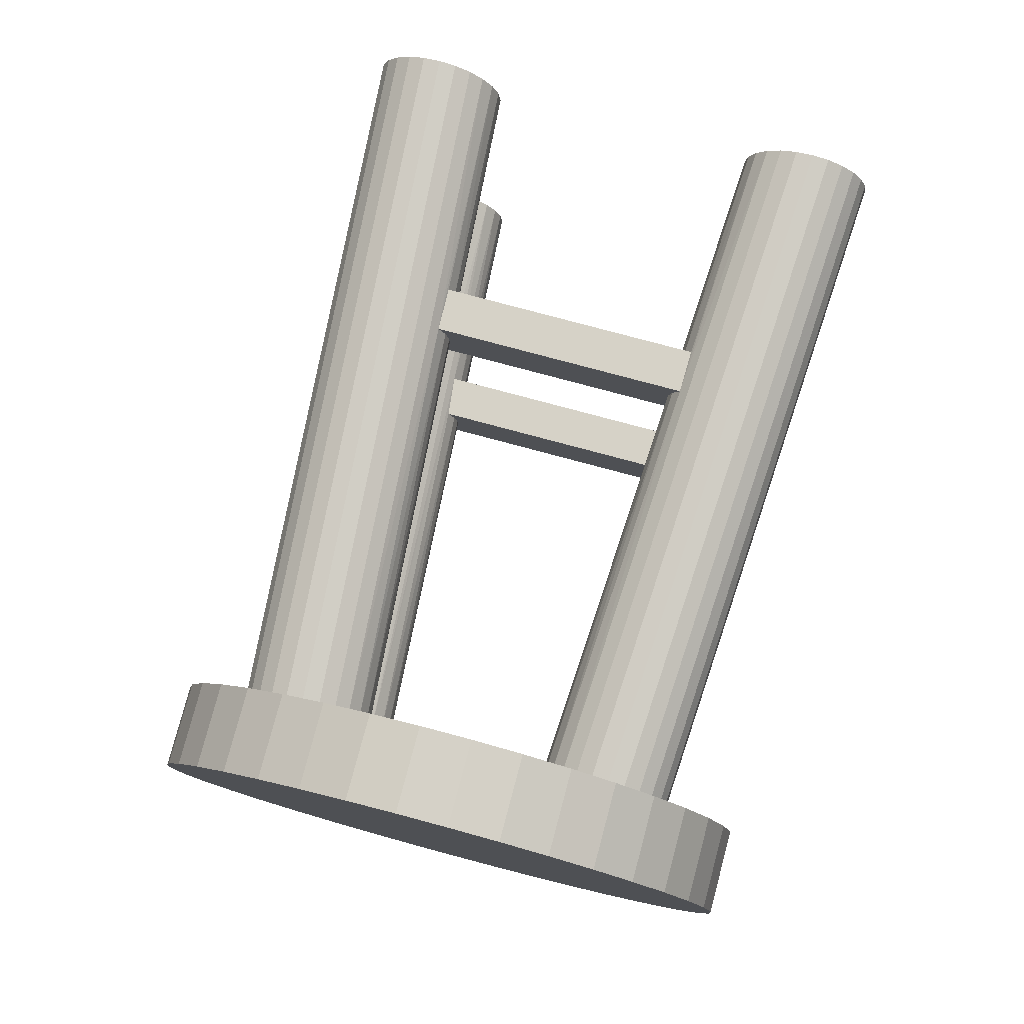
<metadata>
{"format":"obj","ext":"obj","renderer":"f3d","projection":"perspective","resolution":1024,"background":"white","views":[{"elev":-11.4,"azim":90.0,"up":"+Y"}]}
</metadata>
<code>
v -0.008141 0.0079 -0.04558
v -0.006021 0.008321 -0.04401
v -0.002868 0.008246 -0.04429
v -0.008831 0.006829 -0.04958
v -0.01061 0.007636 -0.04657
v -0.004397 0.008869 -0.04197
v -0.003033 0.01019 -0.03702
v 0.002083 0.009904 -0.0381
v -0.003377 0.009508 -0.03958
v -0.003387 0.01088 -0.03446
v 0.005881 0.01175 -0.0312
v -0.004416 0.01152 -0.03207
v -0.008174 0.01249 -0.02844
v 0.008416 0.01375 -0.02377
v -0.006049 0.01207 -0.03001
v 0.009614 0.01582 -0.01603
v -0.0133 0.01285 -0.0271
v -0.0133 0.02036 0.000901
v -0.01065 0.01276 -0.02744
v -0.01595 0.02044 0.001233
v -0.01842 0.0125 -0.02842
v -0.01842 0.02071 0.002218
v -0.01595 0.01276 -0.02743
v -0.02054 0.02113 0.003787
v -0.02217 0.01153 -0.03203
v -0.05551 0.01208 -0.02999
v -0.02054 0.01208 -0.02999
v -0.05388 0.01153 -0.03203
v -0.02353 0.01021 -0.03698
v -0.05286 0.01089 -0.03442
v -0.02319 0.01089 -0.03442
v -0.05252 0.01021 -0.03698
v -0.02215 0.008878 -0.04193
v -0.03096 0.004385 -0.0587
v -0.02318 0.009518 -0.03954
v -0.02051 0.008328 -0.04399
v -0.02308 0.00487 -0.05689
v -0.01592 0.007639 -0.04656
v -0.01563 0.005692 -0.05382
v -0.01839 0.007905 -0.04556
v -0.01326 0.007547 -0.0469
v -0.004397 0.02434 0.01577
v -0.006021 0.02489 0.01781
v -0.004271 0.02534 0.01951
v 0.000948 0.02374 0.01353
v -0.003377 0.0237 0.01338
v -0.01061 0.02557 0.02037
v -0.01046 0.02669 0.02455
v -0.008141 0.02531 0.01938
v -0.01326 0.02566 0.0207
v -0.01744 0.02775 0.0285
v -0.01592 0.02557 0.02036
v -0.02051 0.02488 0.01779
v -0.02502 0.02849 0.03127
v -0.01839 0.0253 0.01936
v -0.02215 0.02433 0.01573
v -0.03297 0.02889 0.03275
v -0.02353 0.023 0.01078
v -0.05287 0.02369 0.01334
v -0.02318 0.02369 0.01334
v -0.05252 0.023 0.01078
v -0.02217 0.02168 0.005834
v -0.05286 0.02232 0.00822
v -0.02319 0.02232 0.00822
v -0.05388 0.02168 0.005834
v -0.01065 0.02045 0.001243
v -0.008174 0.02071 0.002237
v 0.009442 0.01791 -0.008215
v 0.007905 0.01997 -0.000537
v -0.006049 0.02114 0.003814
v -0.003387 0.02233 0.008256
v 0.005046 0.02193 0.00678
v -0.004416 0.02169 0.005867
v -0.003033 0.02301 0.01082
v -0.06791 0.02531 0.01938
v -0.07003 0.02489 0.01781
v -0.07032 0.0257 0.02086
v -0.06544 0.02557 0.02037
v -0.07267 0.0237 0.01338
v -0.07579 0.02416 0.0151
v -0.07165 0.02434 0.01577
v -0.07302 0.02301 0.01082
v -0.08018 0.0224 0.008528
v -0.07266 0.02233 0.008256
v -0.07 0.02114 0.003814
v -0.08336 0.02047 0.001335
v -0.07163 0.02169 0.005867
v -0.08524 0.01843 -0.006274
v -0.06788 0.02071 0.002237
v -0.06275 0.02036 0.000901
v -0.06275 0.01285 -0.0271
v -0.0654 0.02045 0.001243
v -0.0601 0.01276 -0.02743
v -0.05763 0.02071 0.002218
v -0.05763 0.0125 -0.02842
v -0.0601 0.02044 0.001233
v -0.05551 0.02113 0.003787
v -0.04106 0.02893 0.03292
v -0.05554 0.02488 0.01779
v -0.04907 0.02862 0.03176
v -0.0539 0.02433 0.01573
v -0.05676 0.02797 0.02931
v -0.05766 0.0253 0.01936
v -0.06279 0.02566 0.0207
v -0.06391 0.02698 0.02564
v -0.06014 0.02557 0.02036
v -0.06791 0.0079 -0.04558
v -0.0688 0.007158 -0.04835
v -0.07003 0.008321 -0.04401
v -0.06544 0.007636 -0.04657
v -0.06218 0.005948 -0.05287
v -0.06279 0.007547 -0.0469
v -0.05766 0.007905 -0.04556
v -0.05488 0.005045 -0.05624
v -0.06014 0.007639 -0.04656
v -0.05554 0.008328 -0.04399
v -0.04709 0.004474 -0.05837
v -0.05287 0.009518 -0.03954
v -0.03904 0.004252 -0.0592
v -0.0539 0.008878 -0.04193
v -0.0654 0.01276 -0.02744
v -0.08575 0.01634 -0.01408
v -0.07 0.01207 -0.03001
v -0.08489 0.01426 -0.02185
v -0.06788 0.01249 -0.02844
v -0.08269 0.01224 -0.02938
v -0.07163 0.01152 -0.03207
v -0.07302 0.01019 -0.03702
v -0.0792 0.01035 -0.03644
v -0.07266 0.01088 -0.03446
v -0.07267 0.009508 -0.03958
v -0.07452 0.00864 -0.04282
v -0.07165 0.008869 -0.04197
v -0.004271 0.01217 0.02303
v -0.01046 0.01352 0.02808
v -0.01744 0.01458 0.03203
v -0.02502 0.01532 0.0348
v -0.03297 0.01571 0.03628
v -0.04106 0.01576 0.03645
v -0.04907 0.01545 0.03529
v -0.05676 0.01479 0.03284
v -0.06391 0.01381 0.02917
v -0.07032 0.01253 0.02439
v -0.07579 0.01099 0.01863
v -0.08018 0.009225 0.01206
v -0.08336 0.007297 0.004865
v -0.08524 0.005259 -0.002744
v -0.08575 0.003167 -0.01055
v -0.08489 0.001084 -0.01833
v -0.08269 -0.000933 -0.02585
v -0.0792 -0.002823 -0.03291
v -0.07452 -0.004534 -0.03929
v -0.0688 -0.006016 -0.04482
v -0.06218 -0.007226 -0.04934
v -0.05488 -0.00813 -0.05271
v -0.04709 -0.008701 -0.05484
v -0.03904 -0.008923 -0.05567
v -0.03096 -0.008789 -0.05517
v -0.02308 -0.008304 -0.05336
v -0.01563 -0.007482 -0.05029
v -0.008831 -0.006346 -0.04605
v -0.002868 -0.004928 -0.04076
v 0.002083 -0.00327 -0.03457
v 0.005881 -0.001419 -0.02767
v 0.008416 0.000571 -0.02024
v 0.009614 0.002643 -0.0125
v 0.009442 0.004739 -0.004685
v 0.007905 0.006796 0.002993
v 0.005046 0.008757 0.01031
v 0.000948 0.01056 0.01706
v -0.01783 0.07272 -0.05194
v -0.05822 0.07272 -0.05194
v -0.01893 0.07216 -0.05402
v -0.05656 0.07155 -0.0563
v -0.01949 0.07155 -0.0563
v -0.05712 0.07216 -0.05402
v -0.01948 0.07093 -0.05864
v -0.05715 0.07032 -0.06092
v -0.0189 0.07032 -0.06092
v -0.05657 0.07093 -0.05864
v -0.05827 0.06976 -0.063
v -0.01778 0.06976 -0.063
v -0.07247 0.07343 -0.04928
v -0.07031 0.07372 -0.0482
v -0.07247 0.08391 -0.01018
v -0.07031 0.08362 -0.01126
v -0.06553 0.07387 -0.04764
v -0.06796 0.08347 -0.01182
v -0.06796 0.07387 -0.04764
v -0.06317 0.07373 -0.04818
v -0.06317 0.08361 -0.01128
v -0.06101 0.07344 -0.04924
v -0.06101 0.0839 -0.01022
v -0.06553 0.08347 -0.01183
v -0.01778 0.08759 0.003542
v -0.05827 0.08759 0.003542
v -0.0189 0.08703 0.001458
v -0.05657 0.08642 -0.000819
v -0.01948 0.08642 -0.000819
v -0.05715 0.08703 0.001458
v -0.01949 0.08579 -0.003162
v -0.05712 0.08518 -0.00544
v -0.01893 0.08518 -0.00544
v -0.05656 0.08579 -0.003162
v -0.05822 0.08462 -0.007524
v -0.01783 0.08462 -0.007524
v -0.001575 0.1087 -0.07939
v -0.004045 0.1084 -0.08038
v -0.006697 0.1084 -0.08071
v -0.00935 0.1085 -0.08037
v -0.01182 0.1087 -0.07937
v -0.01395 0.1091 -0.0778
v -0.01711 0.07931 -0.0537
v -0.01503 0.07344 -0.04924
v -0.01288 0.07373 -0.04818
v -0.01052 0.07387 -0.04764
v -0.008094 0.07387 -0.04764
v -0.005736 0.07372 -0.0482
v -0.003578 0.07343 -0.04928
v 0.000517 0.1129 -0.06382
v 0.002149 0.1123 -0.06588
v 0.003178 0.1117 -0.06827
v 0.003532 0.111 -0.07083
v 0.003188 0.1103 -0.07339
v 0.002169 0.1097 -0.07577
v -0.01503 0.07984 -0.0517
v -0.01293 0.08016 -0.05053
v -0.01186 0.1133 -0.06223
v -0.009388 0.1136 -0.06124
v -0.008177 0.08036 -0.04977
v -0.006736 0.1137 -0.06091
v -0.0106 0.08033 -0.04988
v -0.004083 0.1136 -0.06125
v -0.003578 0.07998 -0.05119
v -0.001609 0.1133 -0.06225
v -0.005791 0.08024 -0.05022
v -0.01763 0.07634 -0.06477
v -0.01558 0.1097 -0.07574
v -0.01864 0.07692 -0.06263
v -0.01661 0.1103 -0.07335
v -0.019 0.07816 -0.05798
v -0.01697 0.111 -0.07079
v -0.01911 0.07753 -0.06033
v -0.01662 0.1117 -0.06823
v -0.0156 0.1123 -0.06584
v -0.01832 0.07877 -0.05573
v 0.000544 0.1091 -0.07782
v -0.01398 0.1129 -0.0638
v -0.01503 0.09067 -0.01129
v -0.01503 0.0839 -0.01022
v -0.05894 0.07931 -0.0537
v -0.05774 0.07877 -0.05573
v -0.05706 0.07816 -0.05798
v -0.05694 0.07753 -0.06033
v -0.05741 0.07692 -0.06263
v -0.05842 0.07634 -0.06477
v -0.003578 0.09054 -0.0118
v -0.005791 0.09028 -0.01277
v -0.0106 0.09019 -0.01311
v -0.01293 0.09036 -0.01246
v -0.008177 0.09016 -0.01322
v 0.002169 0.1285 -0.005359
v 0.003188 0.1279 -0.007745
v 0.003532 0.1272 -0.01031
v 0.003178 0.1265 -0.01287
v 0.002149 0.1259 -0.01526
v 0.000517 0.1253 -0.01731
v -0.003578 0.08391 -0.01018
v -0.005736 0.08362 -0.01126
v -0.008094 0.08347 -0.01182
v -0.01052 0.08347 -0.01183
v -0.01288 0.08361 -0.01128
v -0.01395 0.1291 -0.003339
v -0.01182 0.1295 -0.001762
v -0.00935 0.1298 -0.000768
v -0.006697 0.1299 -0.000426
v -0.004045 0.1298 -0.000758
v -0.001575 0.1295 -0.001743
v -0.01711 0.09121 -0.009289
v -0.01832 0.09175 -0.007259
v -0.0156 0.1259 -0.01529
v -0.01662 0.1265 -0.01291
v -0.01911 0.09298 -0.002665
v -0.01697 0.1272 -0.01034
v -0.019 0.09236 -0.005008
v -0.01661 0.1279 -0.007781
v -0.01763 0.09417 0.001777
v -0.01558 0.1285 -0.005392
v -0.01864 0.0936 -0.00036
v -0.001609 0.1249 -0.01889
v -0.004083 0.1247 -0.01988
v -0.006736 0.1246 -0.02022
v -0.009388 0.1247 -0.01989
v -0.01186 0.1249 -0.01891
v 0.000544 0.1291 -0.003312
v -0.01398 0.1253 -0.01734
v -0.05894 0.09121 -0.009289
v -0.05842 0.09417 0.001777
v -0.05741 0.0936 -0.00036
v -0.05694 0.09298 -0.002665
v -0.05706 0.09236 -0.005008
v -0.05774 0.09175 -0.007259
v -0.07447 0.1295 -0.001743
v -0.072 0.1298 -0.000758
v -0.06935 0.1299 -0.000426
v -0.0667 0.1298 -0.000768
v -0.06423 0.1295 -0.001762
v -0.0621 0.1291 -0.003339
v -0.07657 0.1253 -0.01731
v -0.0782 0.1259 -0.01526
v -0.07923 0.1265 -0.01287
v -0.07958 0.1272 -0.01031
v -0.07924 0.1279 -0.007745
v -0.07822 0.1285 -0.005359
v -0.06101 0.09067 -0.01129
v -0.06312 0.09036 -0.01246
v -0.06419 0.1249 -0.01891
v -0.06666 0.1247 -0.01989
v -0.06787 0.09016 -0.01322
v -0.06931 0.1246 -0.02022
v -0.06545 0.09019 -0.01311
v -0.07197 0.1247 -0.01988
v -0.07247 0.09054 -0.0118
v -0.07444 0.1249 -0.01889
v -0.07026 0.09028 -0.01277
v -0.07659 0.1291 -0.003312
v -0.06207 0.1253 -0.01734
v -0.06045 0.1259 -0.01529
v -0.05908 0.1272 -0.01034
v -0.05943 0.1265 -0.01291
v -0.06047 0.1285 -0.005392
v -0.05944 0.1279 -0.007781
v -0.07247 0.07998 -0.05119
v -0.07026 0.08024 -0.05022
v -0.06787 0.08036 -0.04977
v -0.06545 0.08033 -0.04988
v -0.06312 0.08016 -0.05053
v -0.06101 0.07984 -0.0517
v -0.07822 0.1097 -0.07577
v -0.07924 0.1103 -0.07339
v -0.07958 0.111 -0.07083
v -0.07923 0.1117 -0.06827
v -0.0782 0.1123 -0.06588
v -0.07657 0.1129 -0.06382
v -0.0621 0.1091 -0.0778
v -0.06423 0.1087 -0.07937
v -0.0667 0.1085 -0.08037
v -0.06935 0.1084 -0.08071
v -0.072 0.1084 -0.08038
v -0.07447 0.1087 -0.07939
v -0.06045 0.1123 -0.06584
v -0.05943 0.1117 -0.06823
v -0.05908 0.111 -0.07079
v -0.05944 0.1103 -0.07335
v -0.06047 0.1097 -0.07574
v -0.07659 0.1091 -0.07782
v -0.06207 0.1129 -0.0638
v -0.06419 0.1133 -0.06223
v -0.06931 0.1137 -0.06091
v -0.06666 0.1136 -0.06124
v -0.07444 0.1133 -0.06225
v -0.07197 0.1136 -0.06125
f 1 2 3
f 1 3 4
f 1 4 5
f 2 6 3
f 7 8 9
f 7 10 8
f 8 10 11
f 10 12 11
f 13 14 15
f 14 13 16
f 17 18 19
f 18 17 20
f 21 22 23
f 22 21 24
f 25 26 27
f 26 25 28
f 29 30 31
f 30 29 32
f 33 34 35
f 33 36 34
f 34 36 37
f 38 39 40
f 38 41 39
f 39 41 4
f 41 5 4
f 42 43 44
f 42 44 45
f 42 45 46
f 47 48 49
f 47 50 48
f 48 50 51
f 50 52 51
f 53 54 55
f 53 56 54
f 54 56 57
f 58 59 60
f 59 58 61
f 62 63 64
f 63 62 65
f 22 20 23
f 23 20 17
f 18 66 19
f 67 68 66
f 68 67 69
f 67 70 69
f 71 72 73
f 71 74 72
f 72 74 45
f 74 46 45
f 75 76 77
f 75 77 78
f 79 80 81
f 79 82 80
f 80 82 83
f 82 84 83
f 85 86 87
f 86 85 88
f 85 89 88
f 90 91 92
f 91 90 93
f 94 95 96
f 95 94 26
f 65 24 97
f 24 65 62
f 63 61 64
f 64 61 58
f 60 59 98
f 60 98 57
f 60 57 56
f 99 100 101
f 100 99 102
f 99 103 102
f 104 105 106
f 104 78 105
f 105 78 77
f 107 108 109
f 107 110 108
f 108 110 111
f 110 112 111
f 113 114 115
f 113 116 114
f 114 116 117
f 118 119 120
f 119 118 35
f 119 35 34
f 30 28 31
f 31 28 25
f 95 93 96
f 96 93 90
f 91 121 92
f 92 121 122
f 92 122 88
f 92 88 89
f 123 124 125
f 124 123 126
f 123 127 126
f 128 129 130
f 128 131 129
f 129 131 132
f 131 133 132
f 72 69 73
f 68 16 66
f 14 11 15
f 8 3 9
f 39 37 40
f 40 37 36
f 119 117 120
f 120 117 116
f 114 111 115
f 108 132 109
f 129 126 130
f 124 122 125
f 86 83 87
f 80 77 81
f 105 102 106
f 100 98 101
f 54 51 55
f 48 44 49
f 126 127 130
f 13 19 16
f 66 16 19
f 15 11 12
f 9 3 6
f 83 84 87
f 125 122 121
f 55 51 52
f 49 44 43
f 73 69 70
f 29 35 32
f 32 35 118
f 94 97 26
f 26 97 27
f 27 97 24
f 27 24 21
f 77 76 81
f 106 102 103
f 101 98 59
f 132 133 109
f 111 112 115
f 48 134 44
f 134 48 135
f 54 136 51
f 136 54 137
f 98 138 57
f 138 98 139
f 102 140 100
f 140 102 141
f 77 142 105
f 142 77 143
f 83 144 80
f 144 83 145
f 88 146 86
f 146 88 147
f 124 148 122
f 148 124 149
f 129 150 126
f 150 129 151
f 108 152 132
f 152 108 153
f 114 154 111
f 154 114 155
f 119 156 117
f 156 119 157
f 37 158 34
f 158 37 159
f 4 160 39
f 160 4 161
f 8 162 3
f 162 8 163
f 14 164 11
f 164 14 165
f 68 166 16
f 166 68 167
f 72 168 69
f 168 72 169
f 44 170 45
f 134 170 44
f 170 169 45
f 45 169 72
f 168 167 69
f 69 167 68
f 166 165 16
f 16 165 14
f 164 163 11
f 11 163 8
f 162 161 3
f 3 161 4
f 160 159 39
f 39 159 37
f 158 157 34
f 34 157 119
f 156 155 117
f 117 155 114
f 154 153 111
f 111 153 108
f 152 151 132
f 132 151 129
f 150 149 126
f 126 149 124
f 148 147 122
f 122 147 88
f 146 145 86
f 86 145 83
f 144 143 80
f 80 143 77
f 142 141 105
f 105 141 102
f 140 139 100
f 100 139 98
f 138 137 57
f 57 137 54
f 136 135 51
f 51 135 48
f 170 134 149
f 170 149 169
f 134 135 149
f 135 136 149
f 136 137 149
f 139 148 138
f 148 139 147
f 141 146 140
f 146 141 145
f 143 144 142
f 144 145 142
f 142 145 141
f 146 147 140
f 140 147 139
f 148 149 138
f 150 156 149
f 156 150 155
f 152 154 151
f 152 153 154
f 154 155 151
f 151 155 150
f 156 157 149
f 157 158 149
f 158 159 149
f 159 160 149
f 160 161 149
f 161 162 149
f 162 163 149
f 163 164 149
f 164 165 149
f 165 166 149
f 166 167 149
f 167 168 149
f 168 169 149
f 138 149 137
f 171 172 173
f 174 175 176
f 175 174 177
f 178 179 180
f 181 182 178
f 182 179 178
f 179 177 180
f 180 177 174
f 175 173 176
f 173 172 176
f 183 184 185
f 185 184 186
f 187 188 189
f 190 191 187
f 192 193 190
f 193 191 190
f 191 194 187
f 194 188 187
f 188 186 189
f 189 186 184
f 195 196 197
f 198 199 200
f 199 198 201
f 202 203 204
f 205 206 202
f 206 203 202
f 203 201 204
f 204 201 198
f 199 197 200
f 197 196 200
f 1 207 2
f 207 1 208
f 41 209 5
f 209 41 210
f 40 211 38
f 211 40 212
f 33 182 36
f 182 33 179
f 29 177 35
f 177 29 175
f 25 173 31
f 27 213 25
f 21 214 27
f 214 21 215
f 17 216 23
f 216 17 217
f 13 218 19
f 218 13 219
f 12 220 15
f 220 12 221
f 7 222 10
f 222 7 223
f 6 224 9
f 224 6 225
f 214 226 27
f 227 228 226
f 228 227 229
f 230 231 232
f 231 230 233
f 234 235 236
f 234 219 235
f 218 217 19
f 19 217 17
f 216 215 23
f 23 215 21
f 213 171 25
f 173 175 31
f 31 175 29
f 177 179 35
f 35 179 33
f 237 238 182
f 237 239 238
f 238 239 240
f 241 242 243
f 242 241 244
f 213 245 246
f 207 247 2
f 224 223 9
f 9 223 7
f 222 221 10
f 10 221 12
f 15 220 219
f 15 219 13
f 235 233 236
f 236 233 230
f 231 229 232
f 232 229 227
f 228 248 226
f 245 213 248
f 245 244 246
f 246 244 241
f 242 240 243
f 243 240 239
f 238 212 182
f 211 210 38
f 38 210 41
f 209 208 5
f 5 208 1
f 247 225 2
f 40 36 212
f 213 27 248
f 212 36 182
f 248 27 226
f 235 219 220
f 225 6 2
f 173 25 171
f 225 247 224
f 208 245 207
f 245 208 244
f 210 242 209
f 242 210 240
f 212 238 211
f 238 240 211
f 211 240 210
f 242 244 209
f 209 244 208
f 245 248 207
f 248 228 207
f 228 229 207
f 229 231 207
f 231 233 207
f 233 235 207
f 235 220 207
f 220 221 207
f 221 222 207
f 222 223 207
f 223 224 207
f 224 247 207
f 226 214 249
f 214 250 249
f 213 251 171
f 251 172 171
f 251 213 252
f 241 253 246
f 253 241 254
f 239 255 243
f 237 256 239
f 256 255 239
f 255 254 243
f 243 254 241
f 253 252 246
f 252 213 246
f 234 236 257
f 257 236 258
f 232 259 230
f 259 232 260
f 226 249 227
f 249 260 227
f 227 260 232
f 259 261 230
f 261 258 230
f 230 258 236
f 42 262 43
f 262 42 263
f 74 264 46
f 264 74 265
f 73 266 71
f 266 73 267
f 67 268 70
f 268 67 269
f 18 270 66
f 270 18 271
f 22 272 20
f 24 249 22
f 62 206 24
f 206 62 203
f 58 201 64
f 201 58 199
f 56 197 60
f 197 56 195
f 55 273 53
f 273 55 274
f 50 275 52
f 275 50 276
f 49 277 47
f 277 49 278
f 206 279 24
f 280 281 279
f 281 280 282
f 283 284 285
f 284 283 286
f 287 288 289
f 287 195 288
f 197 199 60
f 60 199 58
f 201 203 64
f 64 203 62
f 249 250 22
f 272 271 20
f 20 271 18
f 270 269 66
f 66 269 67
f 257 290 268
f 257 258 290
f 290 258 291
f 259 292 261
f 292 259 293
f 249 294 260
f 262 295 43
f 277 276 47
f 47 276 50
f 275 274 52
f 52 274 55
f 53 273 195
f 53 195 56
f 288 286 289
f 289 286 283
f 284 282 285
f 285 282 280
f 281 296 279
f 294 249 296
f 294 293 260
f 260 293 259
f 292 291 261
f 261 291 258
f 290 267 268
f 266 265 71
f 71 265 74
f 264 263 46
f 46 263 42
f 295 278 43
f 73 70 267
f 249 24 296
f 267 70 268
f 296 24 279
f 288 195 273
f 278 49 43
f 272 22 250
f 278 295 290
f 278 290 277
f 295 262 290
f 262 263 290
f 263 264 290
f 266 267 265
f 267 290 265
f 291 288 290
f 288 291 286
f 293 284 292
f 284 293 282
f 296 281 294
f 281 282 294
f 294 282 293
f 284 286 292
f 292 286 291
f 288 273 290
f 273 274 290
f 274 275 290
f 275 276 290
f 276 277 290
f 265 290 264
f 279 206 297
f 206 205 297
f 298 287 299
f 283 300 289
f 300 283 301
f 280 302 285
f 279 297 280
f 297 302 280
f 302 301 285
f 285 301 283
f 300 299 289
f 299 287 289
f 234 257 219
f 257 268 219
f 75 303 76
f 303 75 304
f 104 305 78
f 305 104 306
f 103 307 106
f 307 103 308
f 101 196 99
f 196 101 200
f 61 198 59
f 198 61 204
f 65 202 63
f 97 297 65
f 94 193 97
f 193 94 191
f 90 194 96
f 194 90 188
f 89 186 92
f 186 89 185
f 87 309 85
f 309 87 310
f 82 311 84
f 311 82 312
f 81 313 79
f 313 81 314
f 193 315 97
f 316 317 315
f 317 316 318
f 319 320 321
f 320 319 322
f 323 324 325
f 323 185 324
f 186 188 92
f 92 188 90
f 194 191 96
f 96 191 94
f 303 326 76
f 313 312 79
f 79 312 82
f 311 310 84
f 84 310 87
f 85 309 185
f 85 185 89
f 324 322 325
f 325 322 319
f 320 318 321
f 321 318 316
f 317 327 315
f 328 297 327
f 297 328 302
f 329 301 330
f 301 329 300
f 331 299 332
f 308 196 331
f 307 306 106
f 106 306 104
f 305 304 78
f 78 304 75
f 297 205 65
f 202 204 63
f 63 204 61
f 198 200 59
f 59 200 101
f 196 298 331
f 298 299 331
f 299 300 332
f 332 300 329
f 301 302 330
f 330 302 328
f 326 314 76
f 103 99 308
f 297 97 327
f 308 99 196
f 327 97 315
f 324 185 309
f 314 81 76
f 202 65 205
f 326 303 314
f 314 303 313
f 305 312 304
f 312 305 311
f 307 310 306
f 310 307 309
f 331 324 308
f 324 331 322
f 329 320 332
f 320 329 318
f 328 317 330
f 328 327 317
f 317 318 330
f 330 318 329
f 320 322 332
f 332 322 331
f 324 309 308
f 308 309 307
f 310 311 306
f 306 311 305
f 312 313 304
f 304 313 303
f 287 298 195
f 298 196 195
f 333 323 334
f 319 335 325
f 319 321 335
f 335 321 336
f 315 337 316
f 315 338 337
f 337 336 316
f 316 336 321
f 335 334 325
f 325 334 323
f 219 268 218
f 270 217 269
f 217 270 216
f 270 271 216
f 250 215 272
f 250 214 215
f 215 216 272
f 217 218 269
f 216 271 272
f 269 218 268
f 193 192 315
f 192 338 315
f 133 339 109
f 339 133 340
f 128 341 131
f 341 128 342
f 127 343 130
f 343 127 344
f 125 183 123
f 183 125 184
f 91 189 121
f 189 91 187
f 95 190 93
f 26 338 95
f 28 172 26
f 172 28 176
f 32 174 30
f 174 32 180
f 120 178 118
f 178 120 181
f 113 345 116
f 345 113 346
f 112 347 115
f 347 112 348
f 107 349 110
f 349 107 350
f 172 251 26
f 252 351 251
f 351 252 352
f 254 353 253
f 353 254 354
f 256 355 255
f 256 181 355
f 178 180 118
f 118 180 32
f 174 176 30
f 30 176 28
f 339 356 109
f 349 348 110
f 110 348 112
f 347 346 115
f 115 346 113
f 116 345 181
f 116 181 120
f 355 354 255
f 255 354 254
f 353 352 253
f 253 352 252
f 351 357 251
f 358 338 357
f 338 358 337
f 359 336 360
f 336 359 335
f 361 334 362
f 344 183 361
f 343 342 130
f 130 342 128
f 341 340 131
f 131 340 133
f 338 192 95
f 190 187 93
f 93 187 91
f 189 184 121
f 121 184 125
f 183 333 361
f 333 334 361
f 334 335 362
f 362 335 359
f 336 337 360
f 360 337 358
f 356 350 109
f 127 123 344
f 338 26 357
f 344 123 183
f 357 26 251
f 355 181 345
f 350 107 109
f 190 95 192
f 339 358 356
f 358 339 360
f 341 359 340
f 359 341 362
f 343 361 342
f 343 344 361
f 361 362 342
f 342 362 341
f 359 360 340
f 340 360 339
f 358 357 356
f 356 357 350
f 352 349 351
f 349 352 348
f 354 347 353
f 347 354 346
f 345 346 355
f 355 346 354
f 347 348 353
f 353 348 352
f 349 350 351
f 351 350 357
f 185 323 183
f 323 333 183
f 237 182 256
f 182 181 256

</code>
